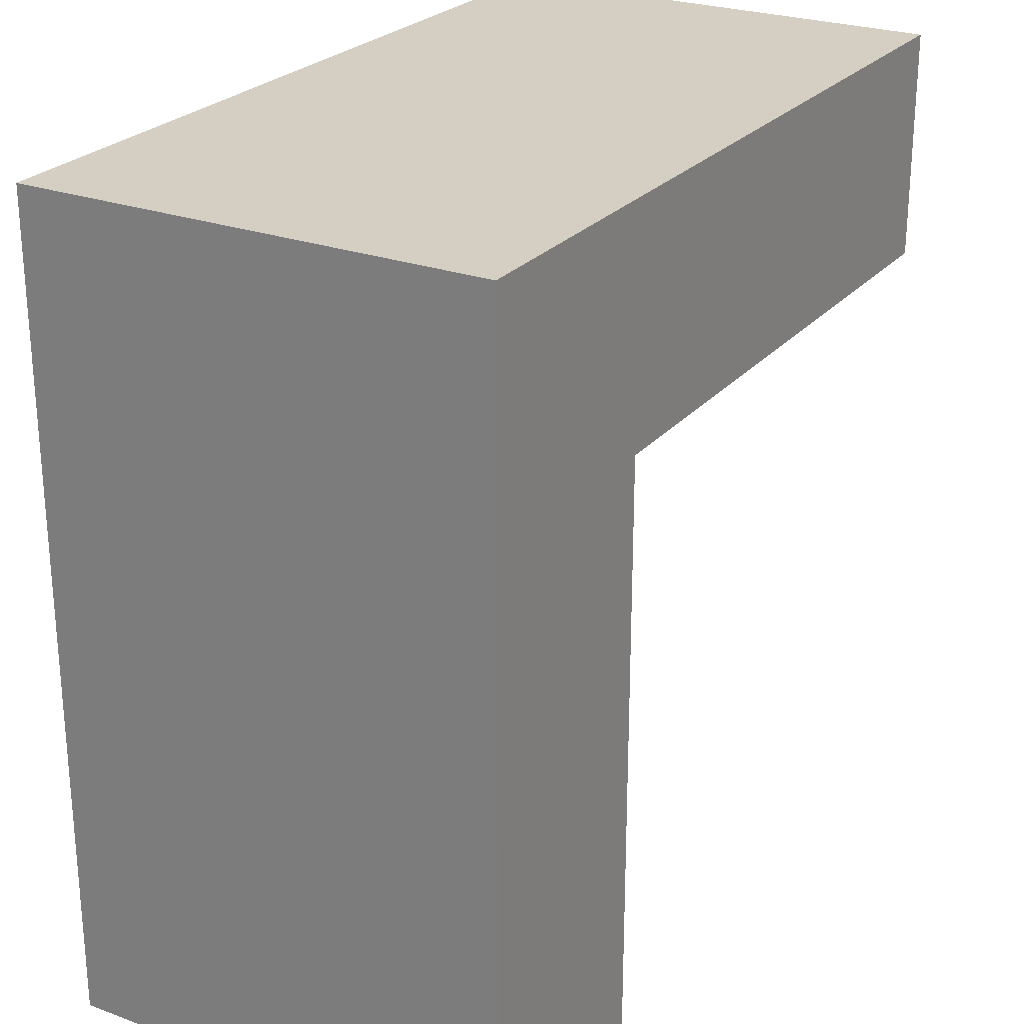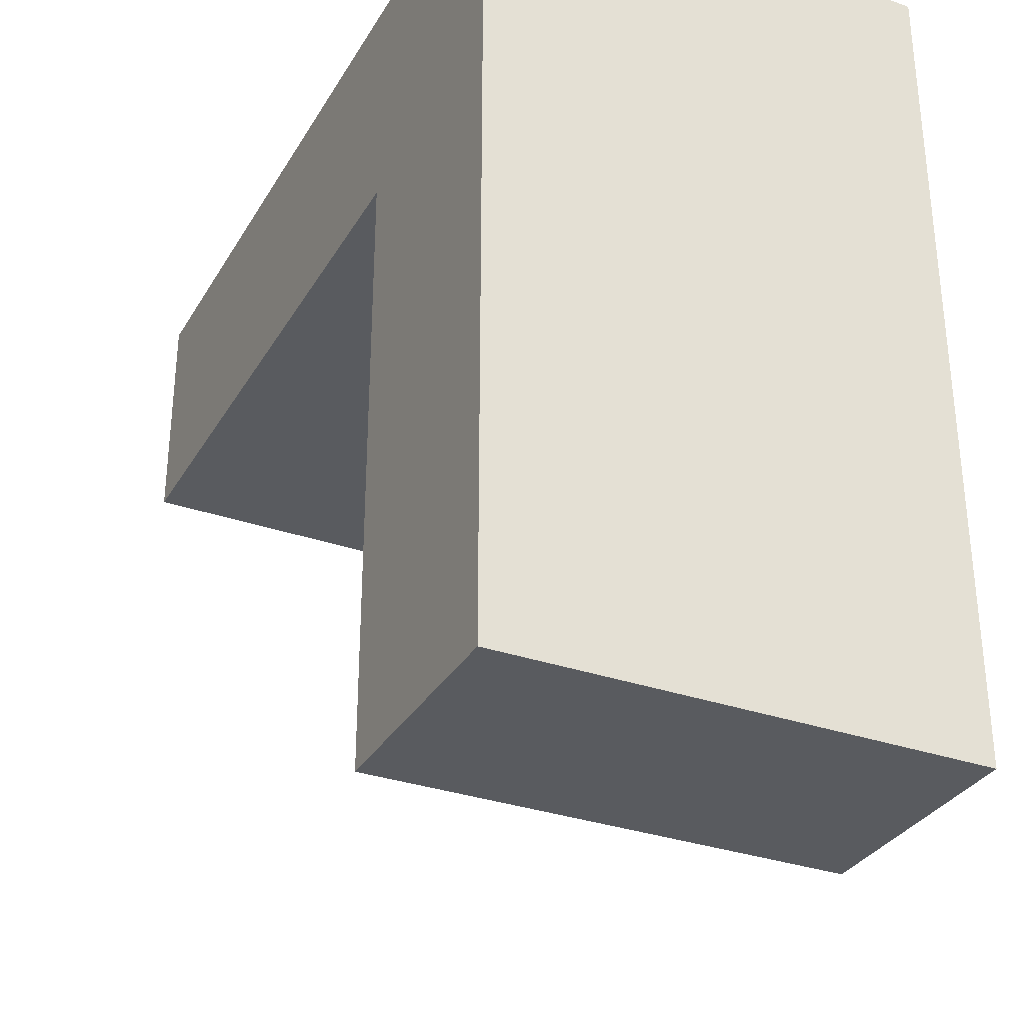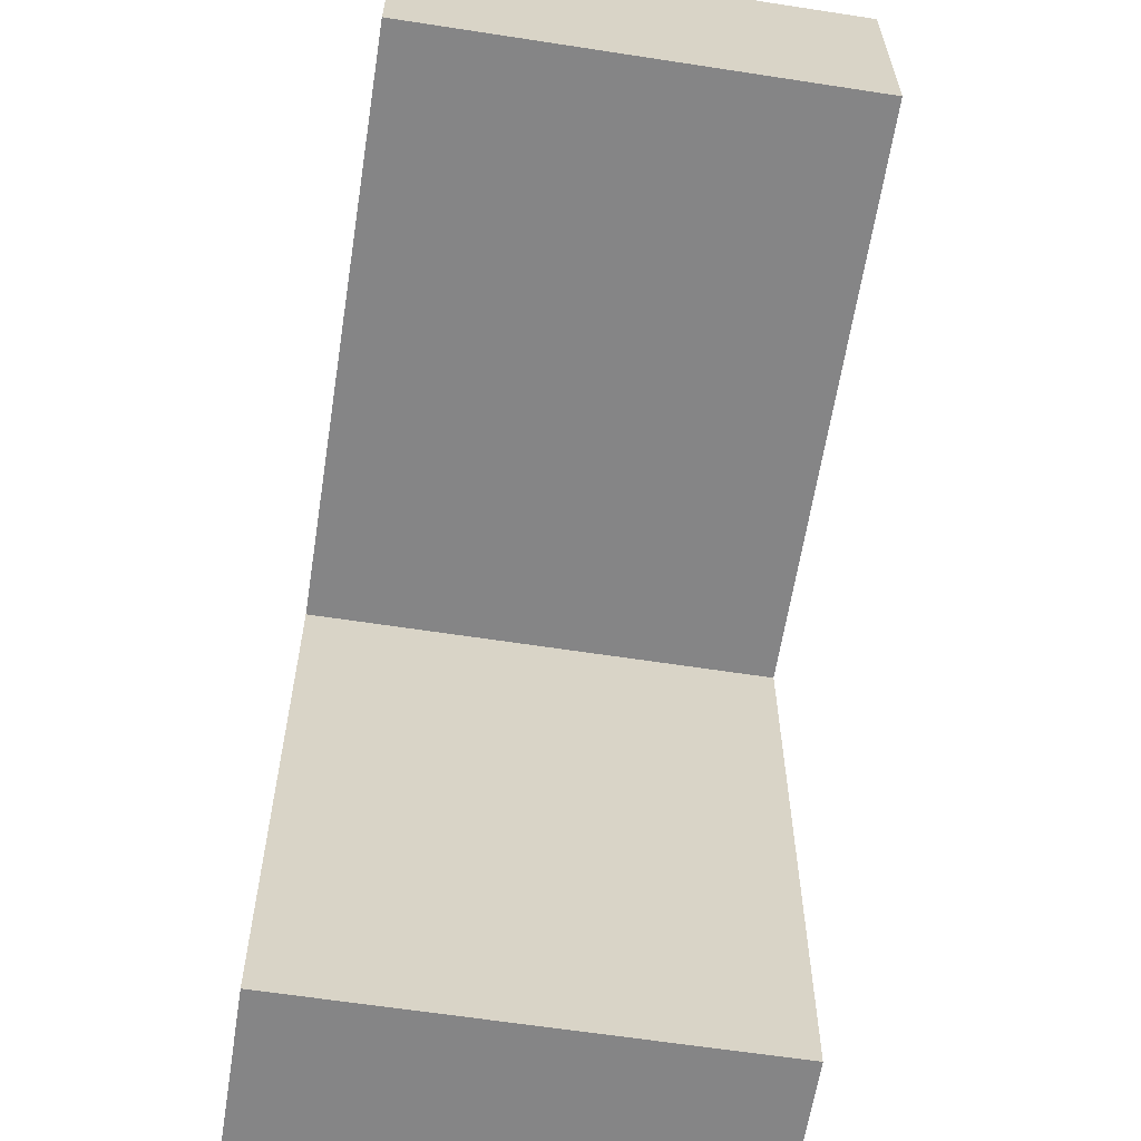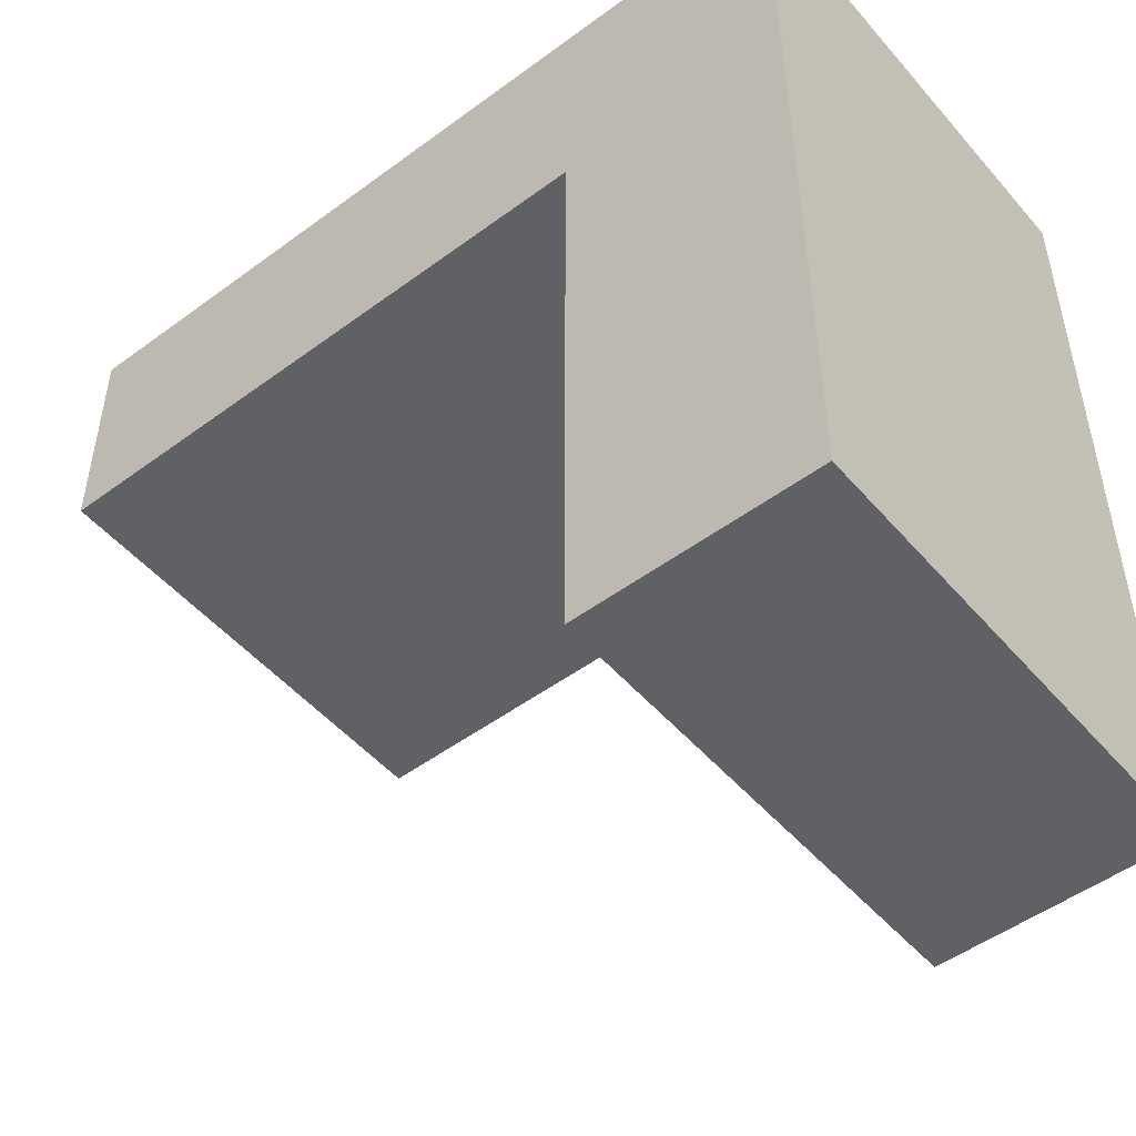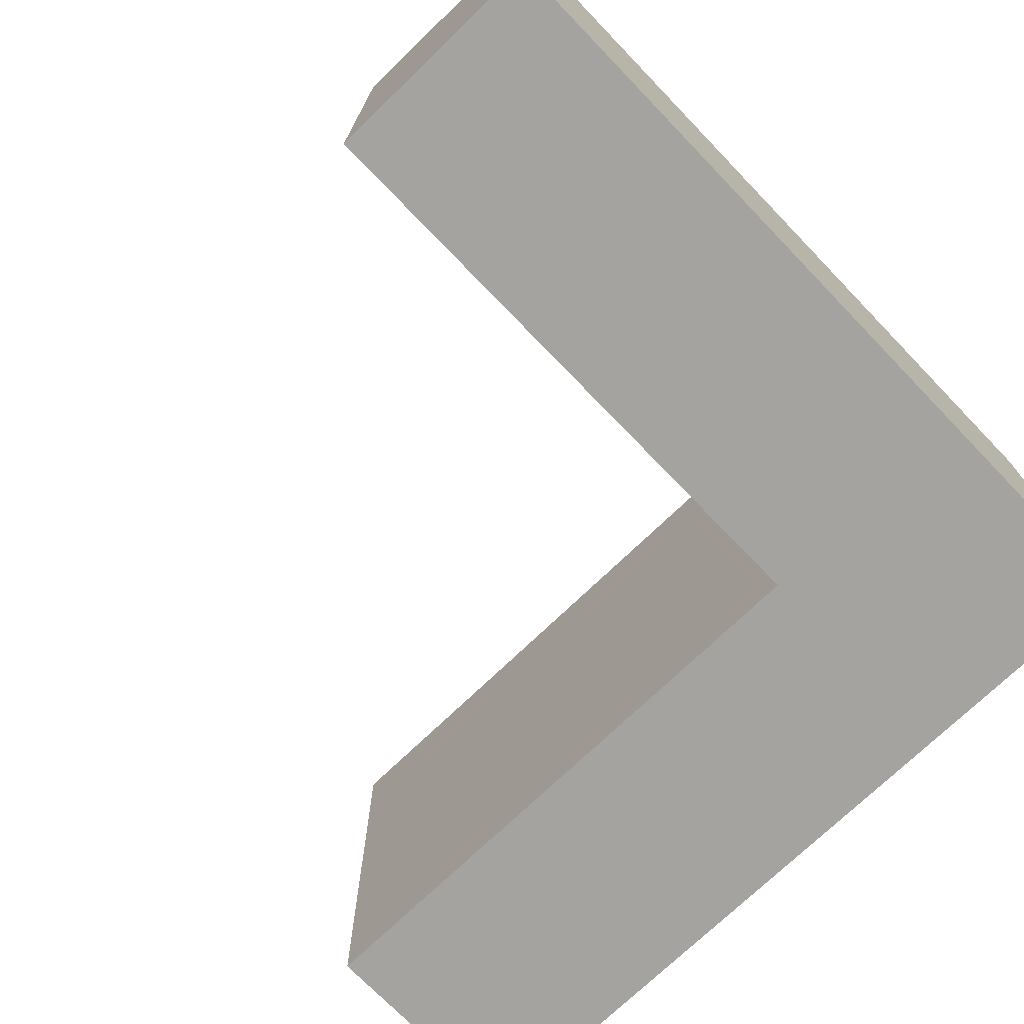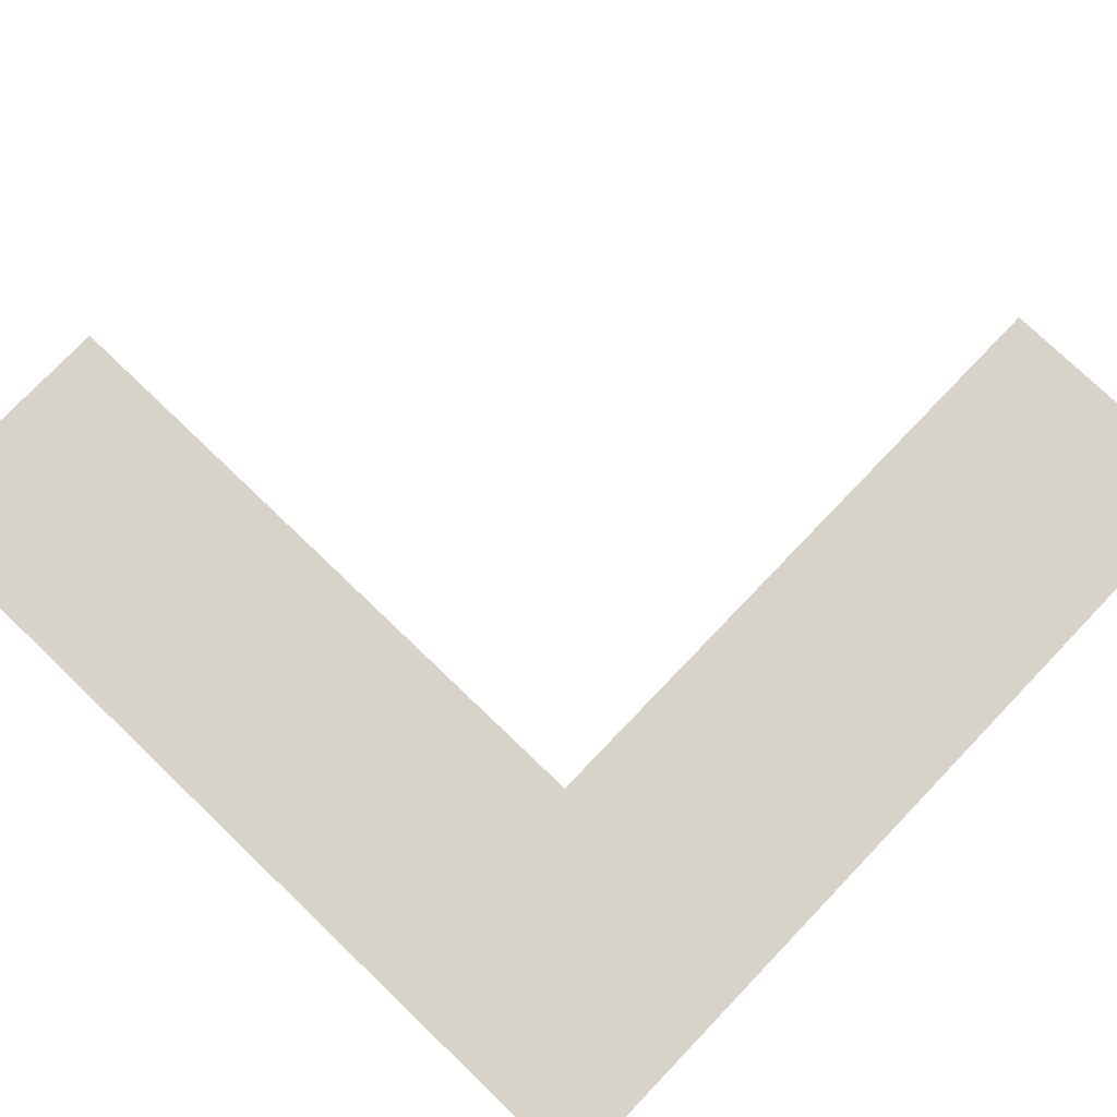
<metadata>
{"format":"obj","ext":"obj","renderer":"f3d","projection":"perspective","resolution":1024,"background":"white","views":[{"elev":25.4,"azim":-59.5,"up":"+Z"},{"elev":-32.2,"azim":-116.0,"up":"+Z"},{"elev":-61.9,"azim":81.1,"up":"+Z"},{"elev":-50.1,"azim":-140.9,"up":"+Z"},{"elev":-73.0,"azim":-136.0,"up":"+Y"},{"elev":76.7,"azim":-46.2,"up":"+Y"}]}
</metadata>
<code>
g pb_Mesh-4681350
v -2.5 -2.5 5
v -5 -2.5 5
v -2.5 2.5 5
v -5 2.5 5
v -5 -2.5 -4
v -2.5 -2.5 -4
v -5 2.5 -4
v -2.5 2.5 -4
v -5 -2.5 5
v -5 -2.5 2.5
v -5 2.5 2.5
v -5 2.5 5
v -5 -2.5 -4
v -5 2.5 -4
v -2.5 2.5 -4
v -2.5 -2.5 2.5
v -2.5 2.5 2.5
v -2.5 -2.5 -4
v 4 2.5 2.5
v 4 -2.5 5
v 4 2.5 5
v 4 -2.5 2.5
v -5 2.5 2.5
v -2.5 2.5 2.5
v -2.5 2.5 5
v -5 2.5 5
v -5 2.5 -4
v -2.5 2.5 -4
v -2.5 -2.5 2.5
v -5 -2.5 -4
v -5 -2.5 2.5
v -2.5 -2.5 -4
v -2.5 -2.5 5
v -5 -2.5 5
v 4 -2.5 5
v 4 2.5 5
v 4 2.5 5
v 4 2.5 2.5
v -2.5 2.5 2.5
v -2.5 -2.5 2.5
v 4 2.5 2.5
v 4 -2.5 2.5
v 4 -2.5 2.5
v 4 -2.5 5
g pb_Mesh-4681350_0
f 3 2 1
f 3 4 2
f 7 6 5
f 7 8 6
f 11 10 9
f 11 9 12
f 14 13 10
f 14 10 11
f 17 16 15
f 16 18 15
f 21 20 19
f 20 22 19
f 25 24 23
f 25 23 26
f 24 28 27
f 24 27 23
f 31 30 29
f 30 32 29
f 34 31 33
f 31 29 33
f 35 3 1
f 35 36 3
f 37 24 25
f 37 38 24
f 41 40 39
f 41 42 40
f 43 33 29
f 43 44 33

</code>
